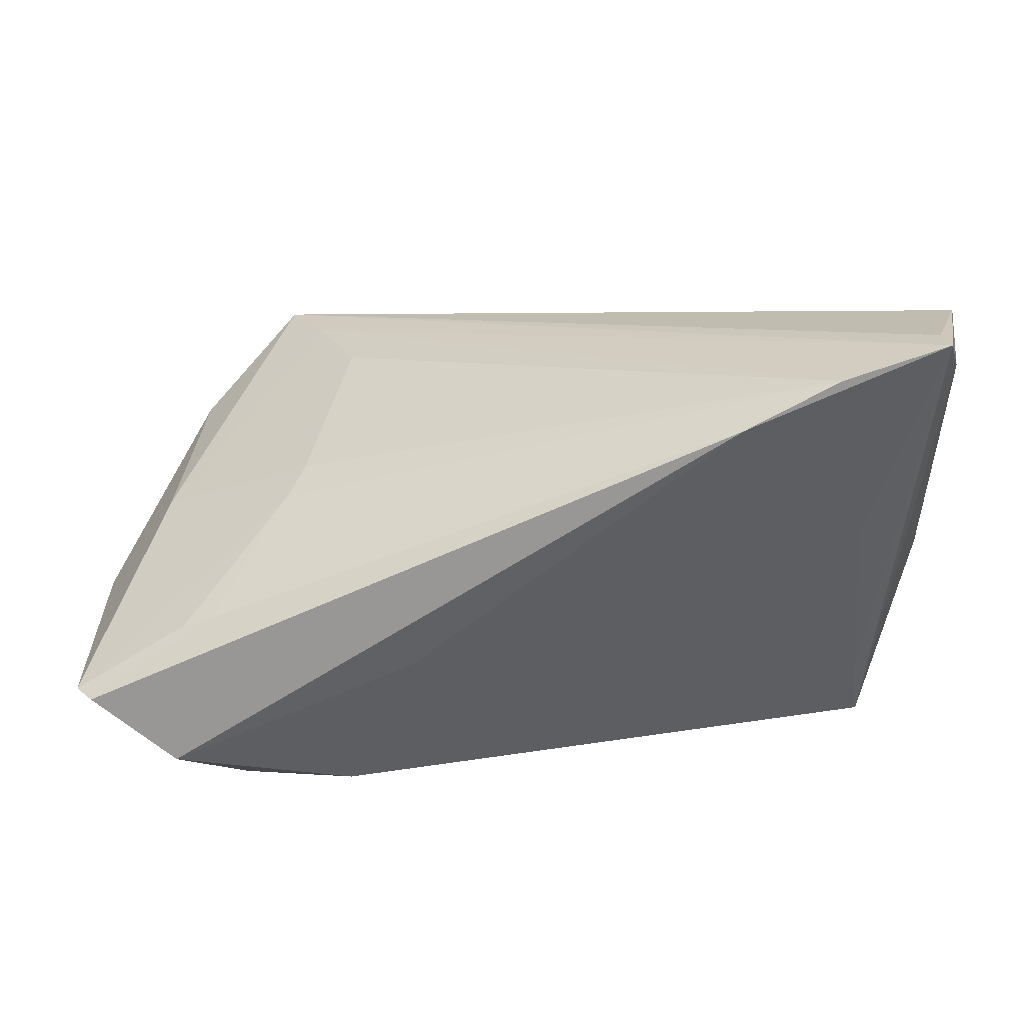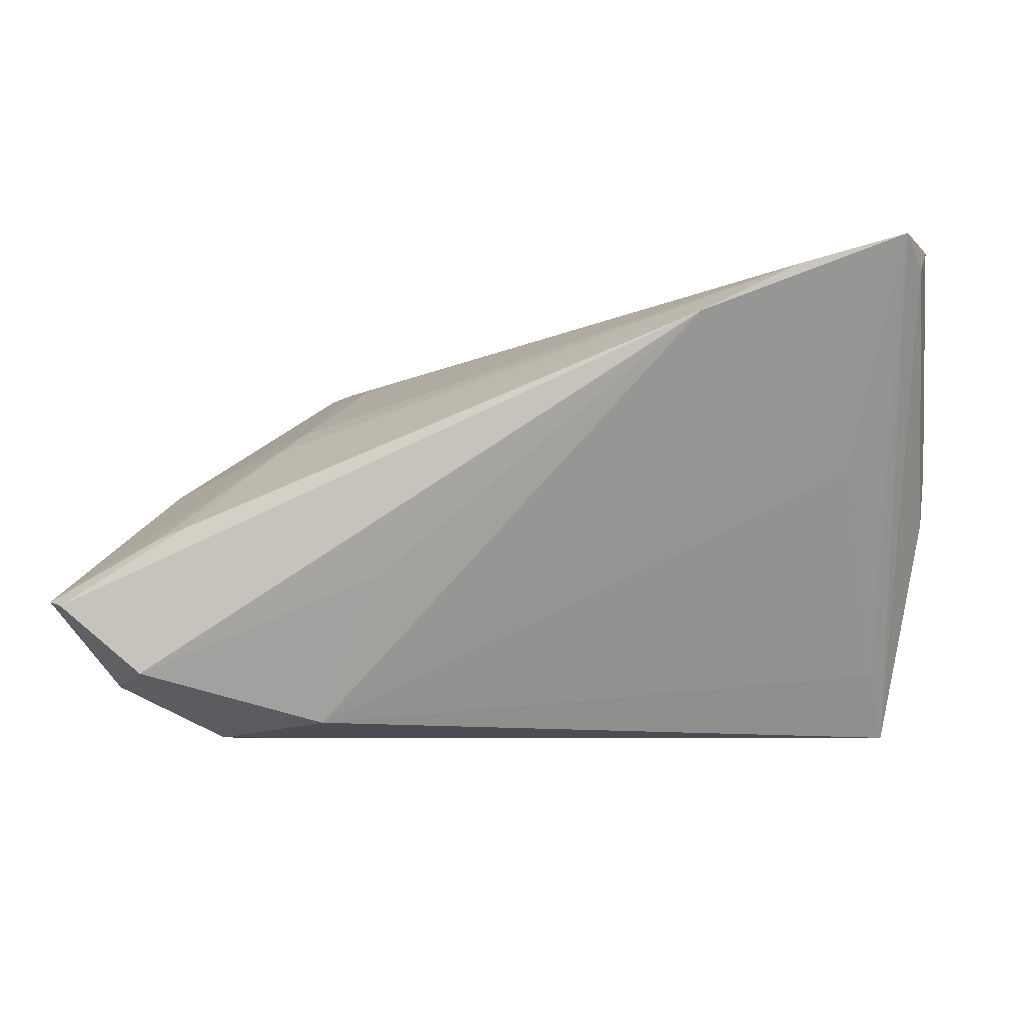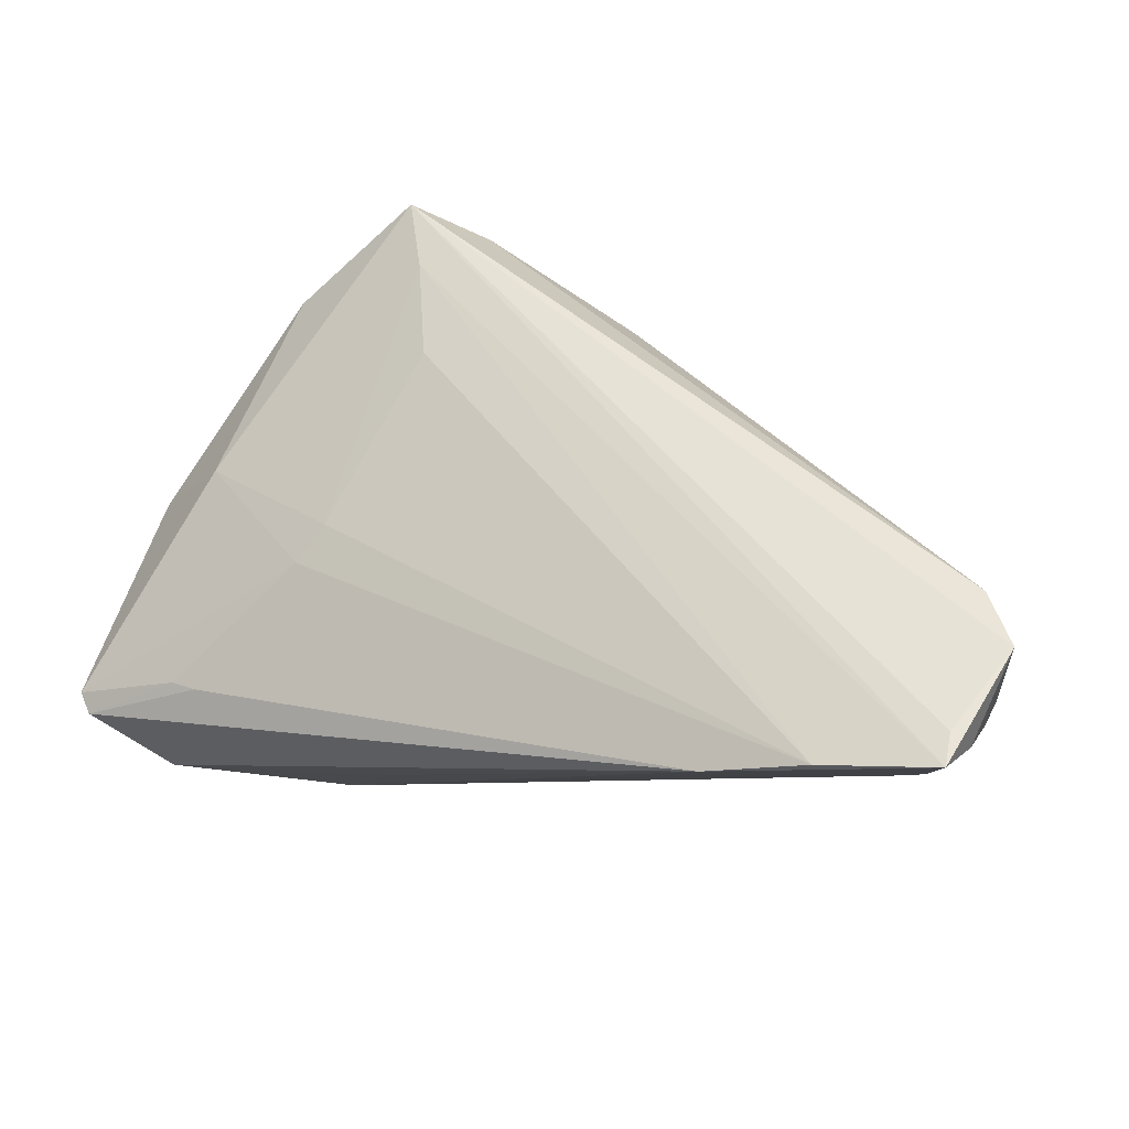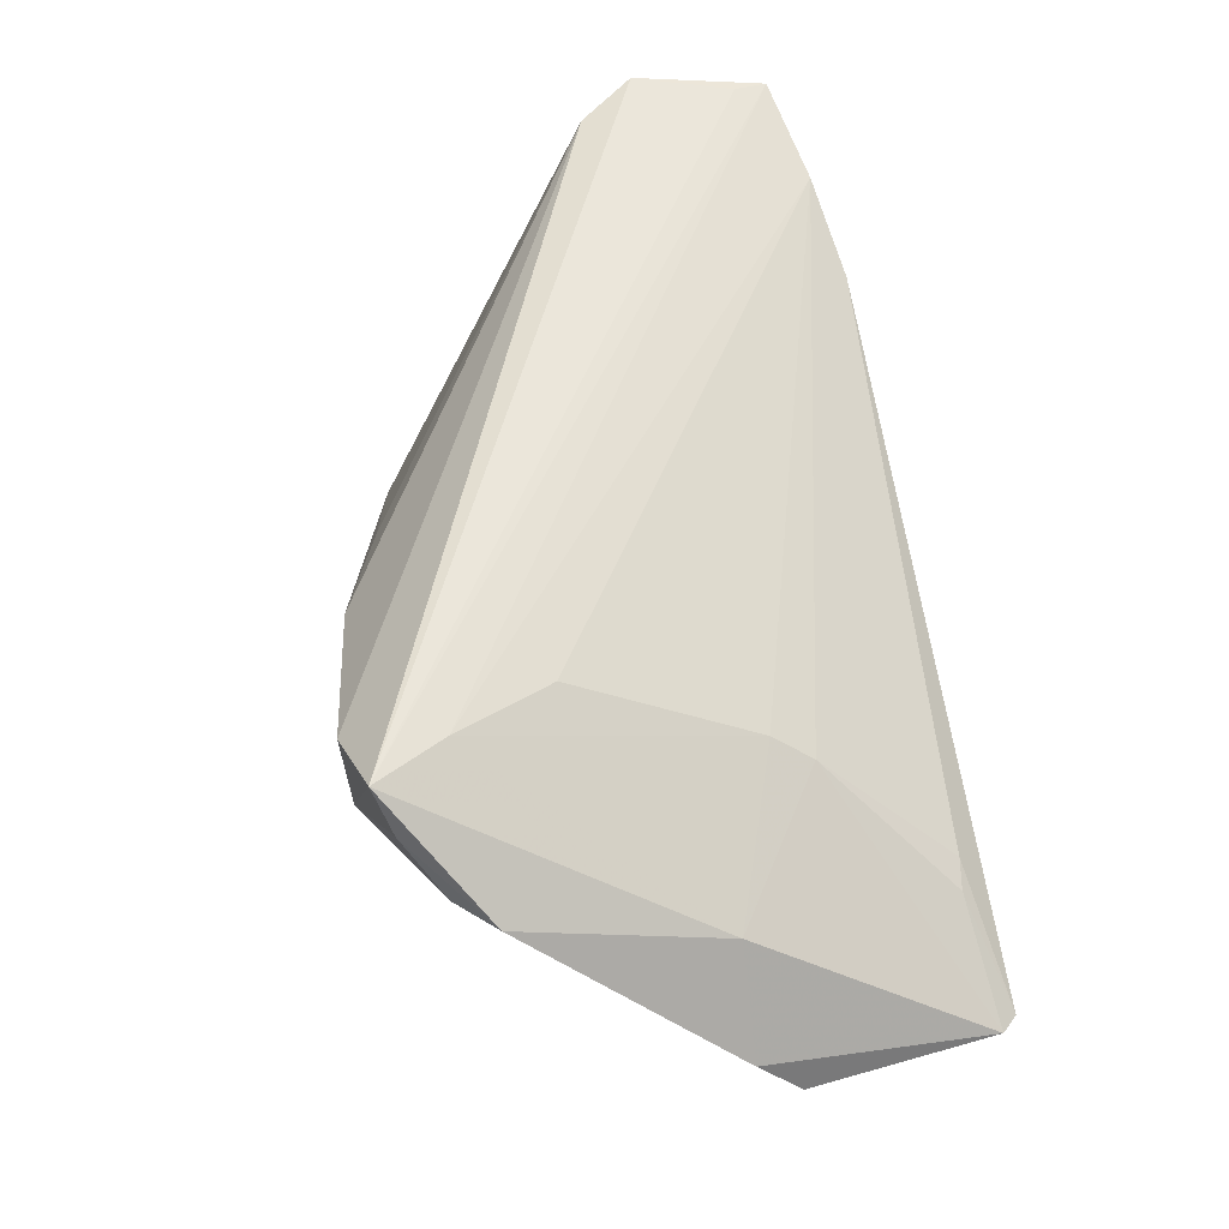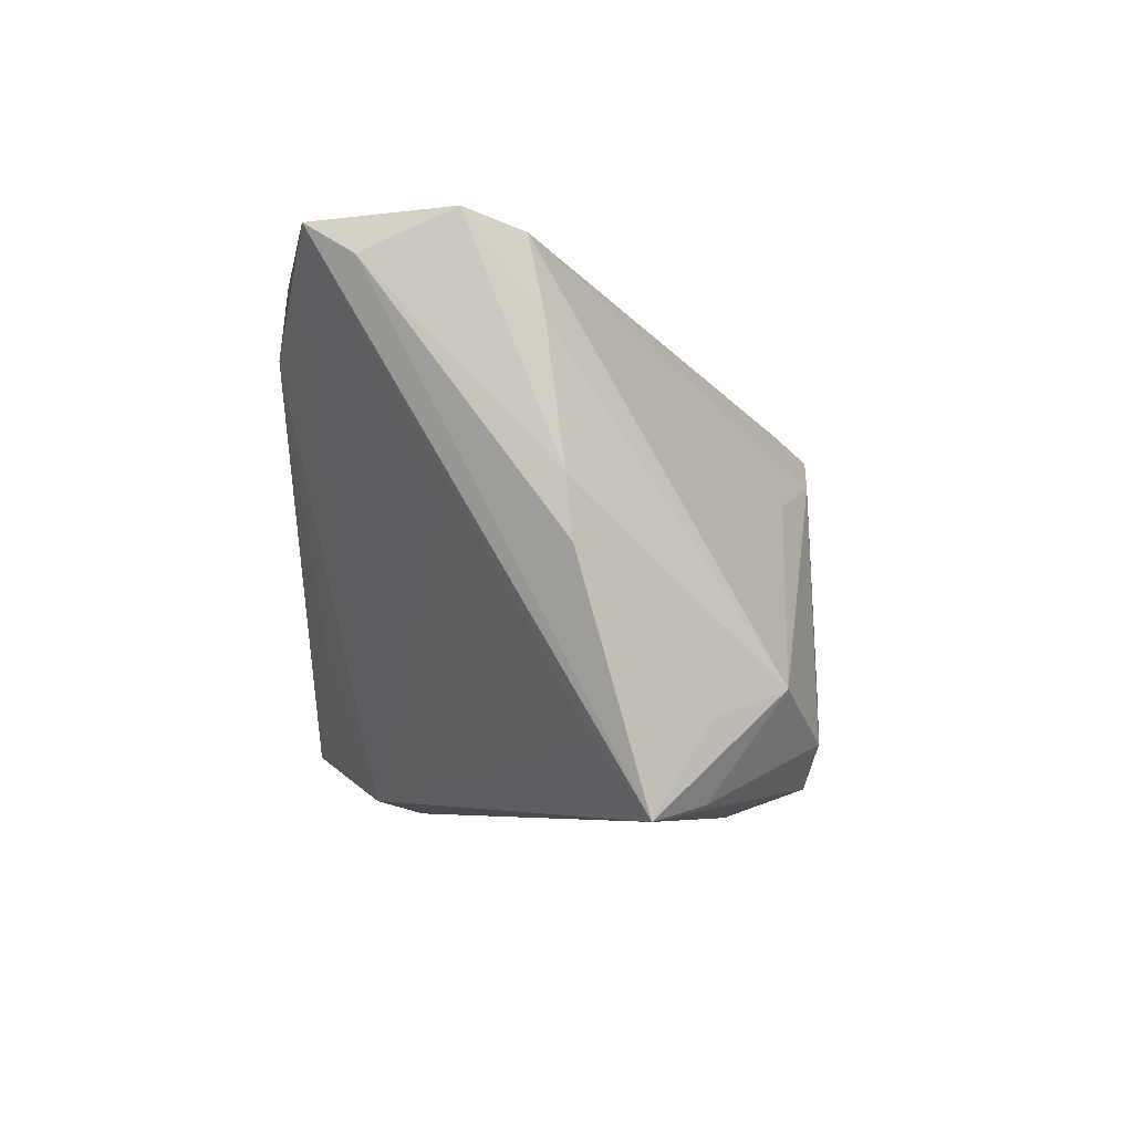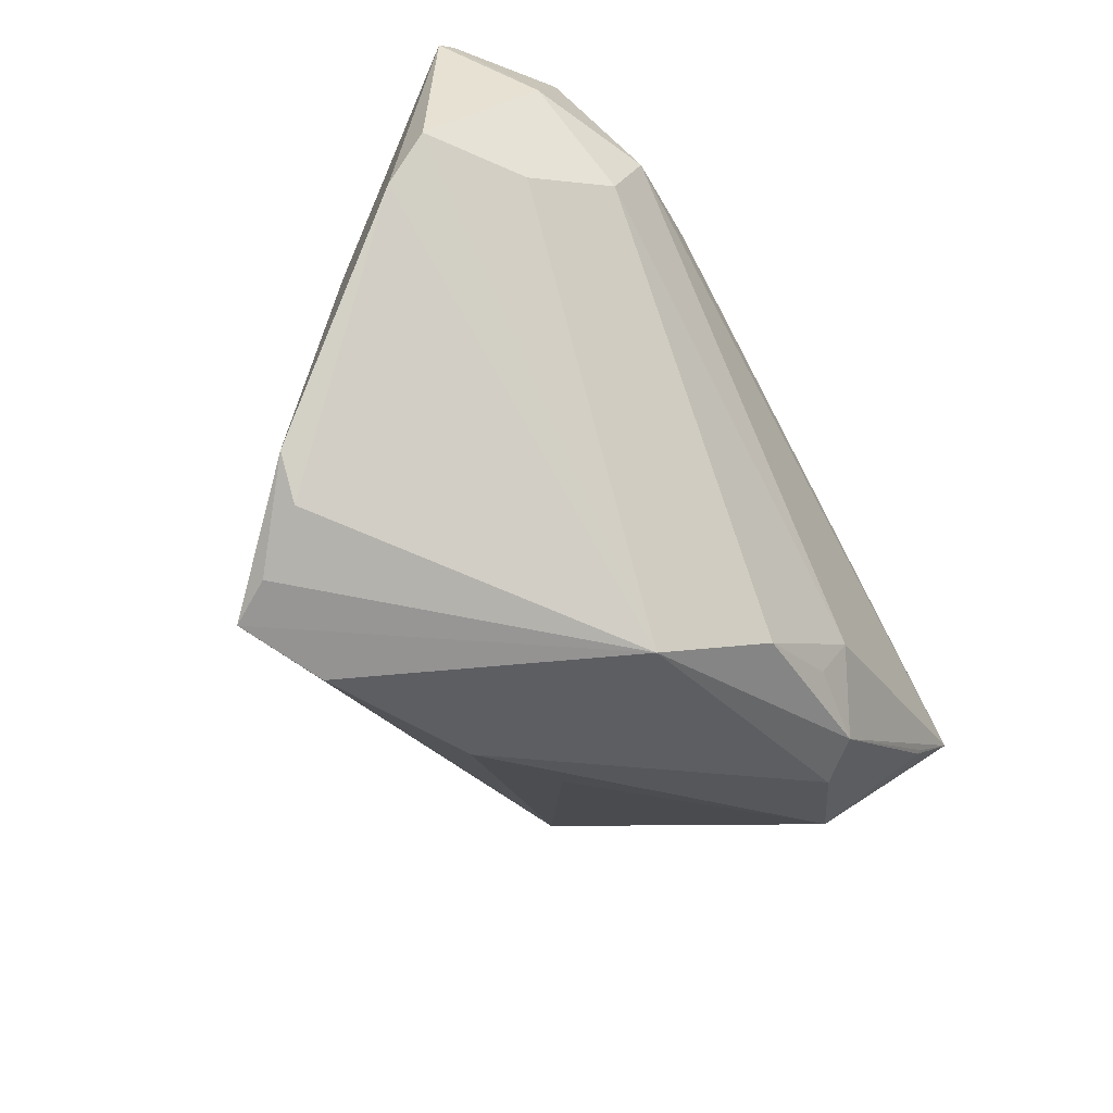
<metadata>
{"format":"obj","ext":"obj","renderer":"f3d","projection":"perspective","resolution":1024,"background":"white","views":[{"elev":16.4,"azim":-178.9,"up":"+Z"},{"elev":-6.6,"azim":-171.2,"up":"+Z"},{"elev":54.4,"azim":-158.9,"up":"+Z"},{"elev":51.2,"azim":78.3,"up":"+Z"},{"elev":-5.7,"azim":-92.9,"up":"+Z"},{"elev":-47.6,"azim":119.2,"up":"+Y"}]}
</metadata>
<code>
v 0.02942 0.01066 0.01272
v 0.04919 0.006453 -0.01959
v -8.691e-05 -0.02852 -0.02456
v -0.05184 0.02534 0.0339
v -0.05455 0.001346 -9.167e-05
v -0.04456 0.01594 0.005273
v 0.04324 -0.02665 0.01299
v 0.0229 0.02369 -0.02683
v 0.02567 -0.03534 0.01992
v -0.05258 0.02953 0.03347
v 0.04119 0.009932 -0.02682
v -0.04436 -0.01406 -0.01785
v -0.02047 -0.02746 -0.0253
v -0.04158 -0.01372 -0.02698
v 0.03083 -0.02408 0.02441
v -0.02716 0.03368 0.02363
v -0.01347 -0.01901 -0.02869
v -0.05275 0.004183 0.0239
v -0.04198 -0.01293 -0.02738
v -0.03903 0.03187 0.02948
v 0.05709 0.03146 -0.01139
v 0.01401 0.03007 -0.008341
v 0.01023 -0.03431 -0.01459
v 0.02505 -0.01176 0.02286
v 0.03773 0.01785 -0.02869
v -0.02516 -0.02859 -0.02019
v 0.04757 -0.02204 0.01247
v -0.04745 -0.001063 -0.02029
v -0.04886 -0.007155 -0.02869
v 0.05924 0.008292 -0.01155
v -0.0506 0.005916 0.03322
v 0.0512 0.02076 -0.02204
v 0.03586 -0.03307 0.02498
v 0.003916 -0.03215 0.01352
v -0.05433 0.02387 0.02981
v -0.038 -0.02317 -0.01435
v 0.05488 0.03368 -0.01206
v -0.05508 0.002133 0.007004
v 0.05806 0.002992 -0.006542
v -0.01074 -0.02492 -0.02639
v -0.05552 0.01308 0.03472
v 0.04927 0.003131 0.005341
v 0.04454 0.03244 -0.0207
v 0.04324 0.03 -0.00331
v 0.03885 -0.03116 0.01969
v 0.0396 0.03059 -0.002021
v -0.01088 -0.02673 0.009306
v 0.03143 0.01544 0.009722
f 30 23 2
f 23 11 2
f 2 32 30
f 11 32 2
f 3 23 13
f 3 11 23
f 37 32 43
f 38 41 35
f 35 41 10
f 18 41 38
f 31 41 18
f 38 36 18
f 18 36 31
f 33 31 9
f 33 41 31
f 9 23 33
f 11 3 17
f 9 31 34
f 34 23 9
f 12 36 38
f 20 1 48
f 24 1 20
f 27 7 39
f 39 23 30
f 39 7 23
f 10 41 4
f 4 33 10
f 41 33 4
f 45 7 27
f 27 33 45
f 23 7 45
f 45 33 23
f 48 1 42
f 42 33 27
f 27 39 42
f 40 3 13
f 13 17 40
f 40 17 3
f 31 36 47
f 47 34 31
f 36 34 47
f 23 34 26
f 26 34 36
f 13 23 26
f 29 35 10
f 29 17 13
f 36 12 29
f 24 20 15
f 15 1 24
f 10 33 15
f 15 20 10
f 15 42 1
f 33 42 15
f 8 6 10
f 8 22 43
f 5 12 38
f 5 29 12
f 38 35 5
f 35 29 5
f 13 26 14
f 14 26 36
f 36 29 14
f 48 42 21
f 21 42 39
f 21 39 30
f 30 32 21
f 32 37 21
f 16 46 37
f 16 37 43
f 16 20 48
f 48 46 16
f 43 22 16
f 10 20 16
f 16 8 10
f 22 8 16
f 6 8 28
f 28 8 29
f 10 6 28
f 28 29 10
f 25 8 43
f 43 32 25
f 25 32 11
f 11 17 25
f 17 29 25
f 29 8 25
f 19 29 13
f 13 14 19
f 19 14 29
f 37 46 44
f 44 21 37
f 44 46 48
f 48 21 44

</code>
